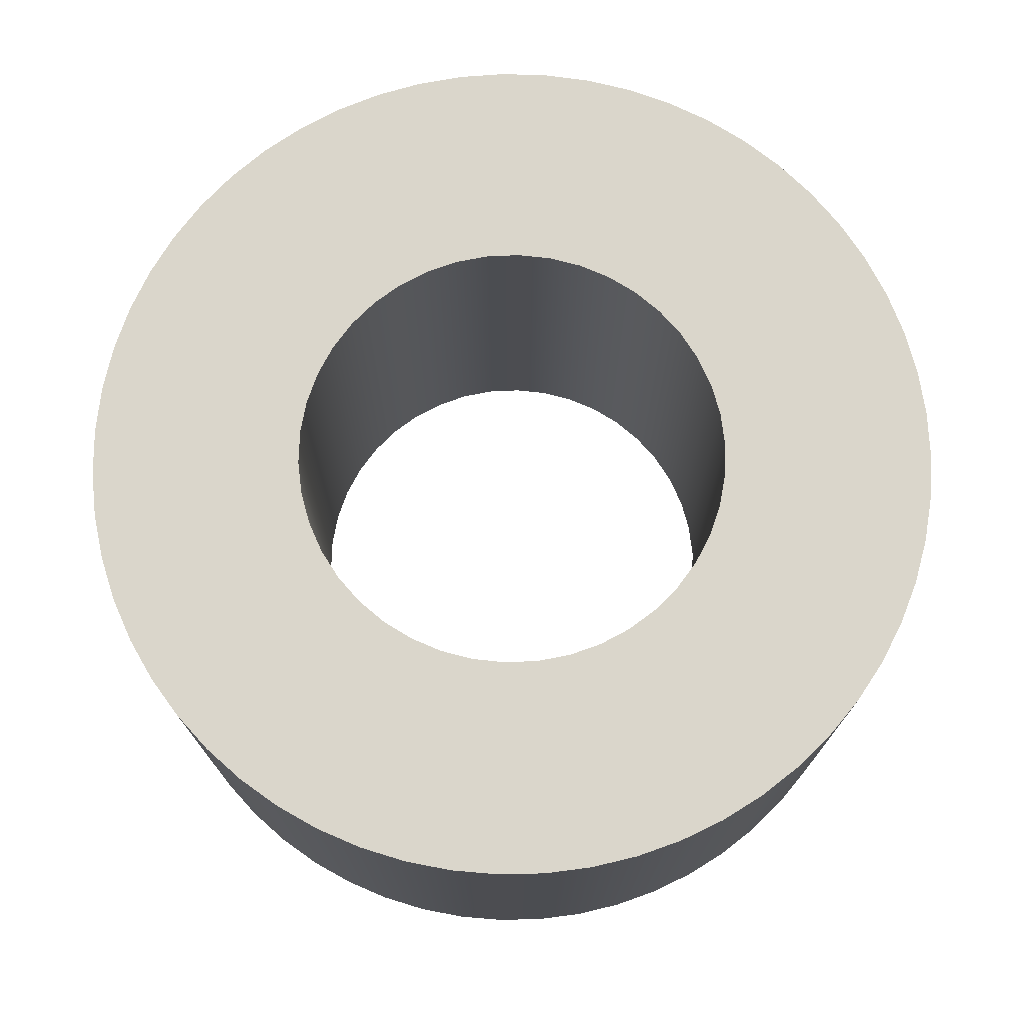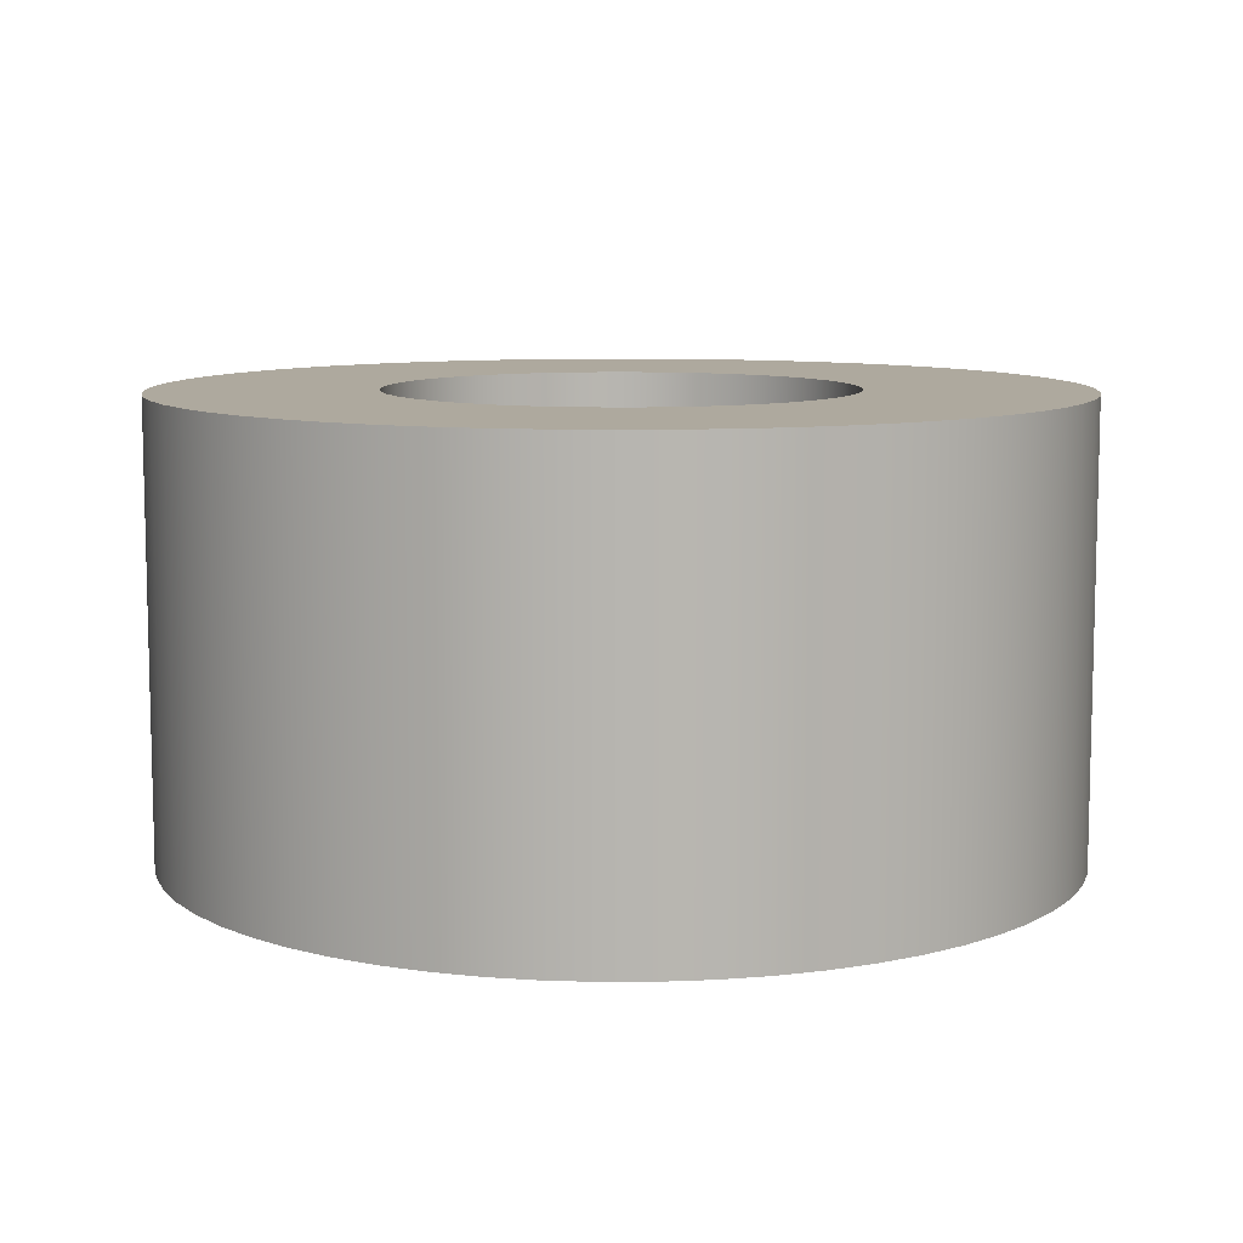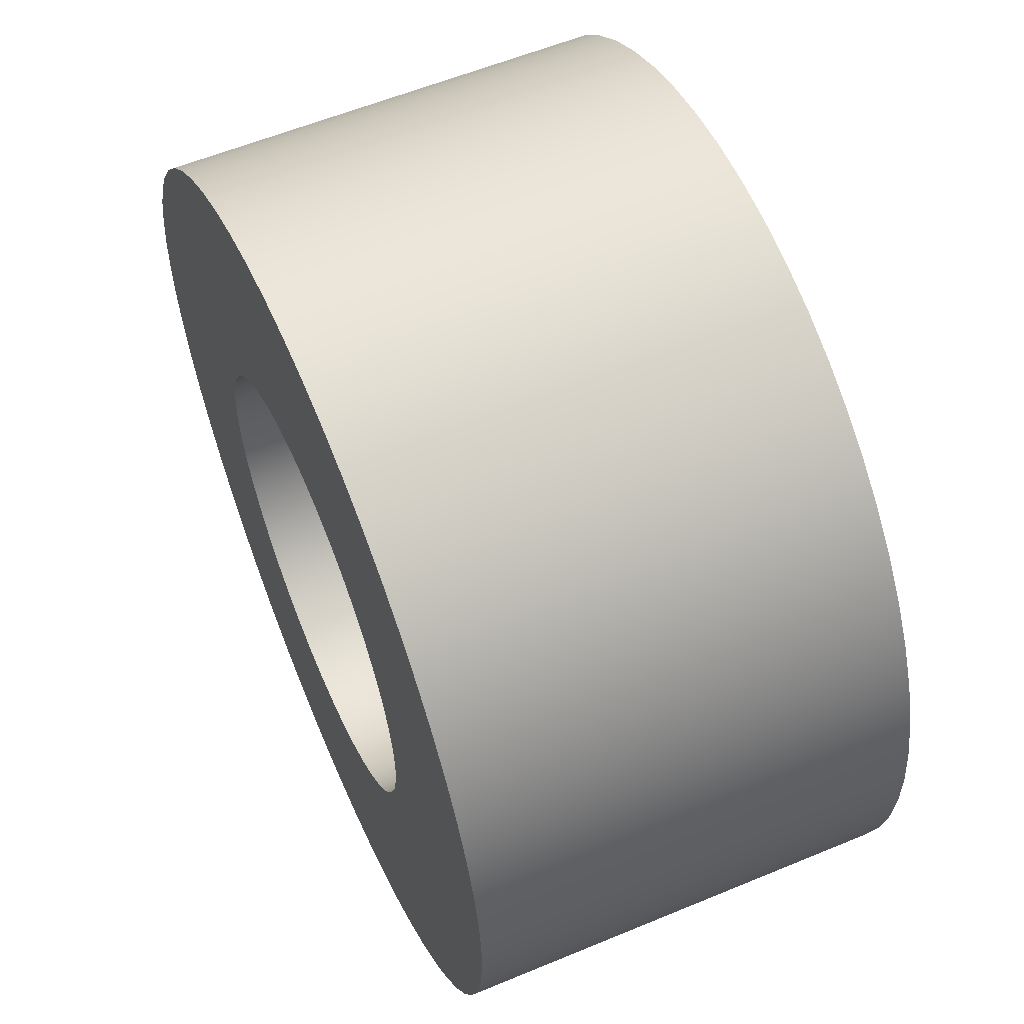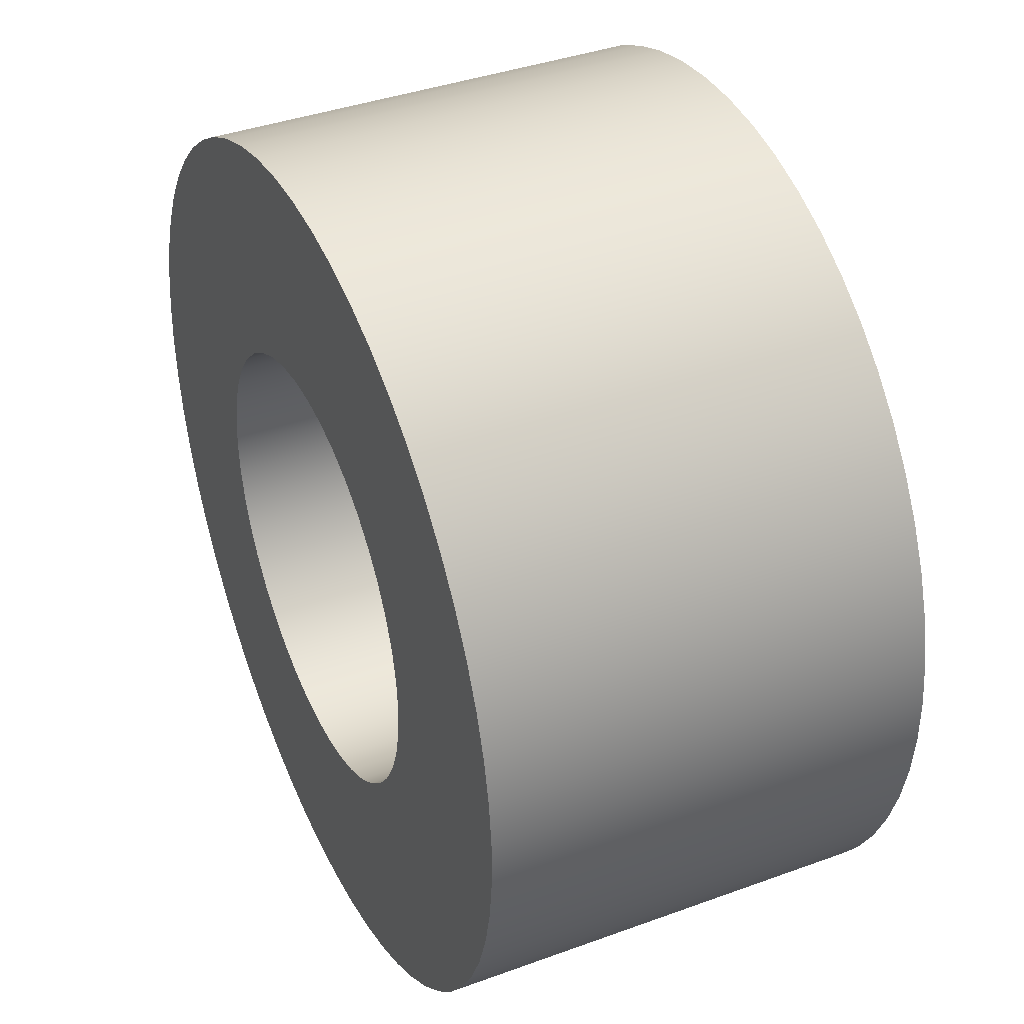
<metadata>
{"format":"obj","ext":"obj","renderer":"f3d","projection":"perspective","resolution":1024,"background":"white","views":[{"elev":73.8,"azim":-88.2,"up":"+Z"},{"elev":9.1,"azim":101.5,"up":"+Z"},{"elev":58.0,"azim":66.7,"up":"+Y"},{"elev":39.2,"azim":65.5,"up":"+Y"}]}
</metadata>
<code>
v -5.099 -6.244e-16 10
v -5.042 -0.76 10
v -4.872 -1.503 10
v -4.594 -2.212 10
v -4.213 -2.872 10
v -3.738 -3.468 10
v -3.179 -3.987 10
v -2.549 -4.416 10
v -1.863 -4.747 10
v -1.135 -4.971 10
v -0.381 -5.085 10
v 0.381 -5.085 10
v 1.135 -4.971 10
v 1.863 -4.747 10
v 2.549 -4.416 10
v 3.179 -3.987 10
v 3.738 -3.468 10
v 4.213 -2.872 10
v 4.594 -2.212 10
v 4.872 -1.503 10
v 5.042 -0.76 10
v 5.099 0 10
v 5.042 0.76 10
v 4.872 1.503 10
v 4.594 2.212 10
v 4.213 2.872 10
v 3.738 3.468 10
v 3.179 3.987 10
v 2.549 4.416 10
v 1.863 4.747 10
v 1.135 4.971 10
v 0.381 5.085 10
v -0.381 5.085 10
v -1.135 4.971 10
v -1.863 4.747 10
v -2.549 4.416 10
v -3.179 3.987 10
v -3.738 3.468 10
v -4.213 2.872 10
v -4.594 2.212 10
v -4.872 1.503 10
v -5.042 0.76 10
v -5.099 -6.244e-16 0
v -5.042 0.76 0
v -4.872 1.503 0
v -4.594 2.212 0
v -4.213 2.872 0
v -3.738 3.468 0
v -3.179 3.987 0
v -2.549 4.416 0
v -1.863 4.747 0
v -1.135 4.971 0
v -0.381 5.085 0
v 0.381 5.085 0
v 1.135 4.971 0
v 1.863 4.747 0
v 2.549 4.416 0
v 3.179 3.987 0
v 3.738 3.468 0
v 4.213 2.872 0
v 4.594 2.212 0
v 4.872 1.503 0
v 5.042 0.76 0
v 5.099 0 0
v 5.042 -0.76 0
v 4.872 -1.503 0
v 4.594 -2.212 0
v 4.213 -2.872 0
v 3.738 -3.468 0
v 3.179 -3.987 0
v 2.549 -4.416 0
v 1.863 -4.747 0
v 1.135 -4.971 0
v 0.381 -5.085 0
v -0.381 -5.085 0
v -1.135 -4.971 0
v -1.863 -4.747 0
v -2.549 -4.416 0
v -3.179 -3.987 0
v -3.738 -3.468 0
v -4.213 -2.872 0
v -4.594 -2.212 0
v -4.872 -1.503 0
v -5.042 -0.76 0
v -5.099 -6.244e-16 10
v -5.099 -6.244e-16 0
v -10 -1.225e-15 10
v -9.943 1.063 10
v -9.774 2.114 10
v -9.494 3.141 10
v -9.106 4.132 10
v -8.616 5.077 10
v -8.027 5.964 10
v -7.348 6.783 10
v -6.585 7.526 10
v -5.748 8.183 10
v -4.846 8.748 10
v -3.888 9.213 10
v -2.887 9.574 10
v -1.853 9.827 10
v -0.7979 9.968 10
v 0.2662 9.996 10
v 1.327 9.912 10
v 2.373 9.714 10
v 3.392 9.407 10
v 4.373 8.993 10
v 5.304 8.477 10
v 6.175 7.866 10
v 6.976 7.165 10
v 7.698 6.382 10
v 8.333 5.528 10
v 8.874 4.611 10
v 9.313 3.642 10
v 9.648 2.631 10
v 9.873 1.591 10
v 9.986 0.5322 10
v 9.986 -0.5322 10
v 9.873 -1.591 10
v 9.648 -2.631 10
v 9.313 -3.642 10
v 8.874 -4.611 10
v 8.333 -5.528 10
v 7.698 -6.382 10
v 6.976 -7.165 10
v 6.175 -7.866 10
v 5.304 -8.477 10
v 4.373 -8.993 10
v 3.392 -9.407 10
v 2.373 -9.714 10
v 1.327 -9.912 10
v 0.2662 -9.996 10
v -0.7979 -9.968 10
v -1.853 -9.827 10
v -2.887 -9.574 10
v -3.888 -9.213 10
v -4.846 -8.748 10
v -5.748 -8.183 10
v -6.585 -7.526 10
v -7.348 -6.783 10
v -8.027 -5.964 10
v -8.616 -5.077 10
v -9.106 -4.132 10
v -9.494 -3.141 10
v -9.774 -2.114 10
v -9.943 -1.063 10
v -10 -1.225e-15 0
v -9.943 -1.063 0
v -9.774 -2.114 0
v -9.494 -3.141 0
v -9.106 -4.132 0
v -8.616 -5.077 0
v -8.027 -5.964 0
v -7.348 -6.783 0
v -6.585 -7.526 0
v -5.748 -8.183 0
v -4.846 -8.748 0
v -3.888 -9.213 0
v -2.887 -9.574 0
v -1.853 -9.827 0
v -0.7979 -9.968 0
v 0.2662 -9.996 0
v 1.327 -9.912 0
v 2.373 -9.714 0
v 3.392 -9.407 0
v 4.373 -8.993 0
v 5.304 -8.477 0
v 6.175 -7.866 0
v 6.976 -7.165 0
v 7.698 -6.382 0
v 8.333 -5.528 0
v 8.874 -4.611 0
v 9.313 -3.642 0
v 9.648 -2.631 0
v 9.873 -1.591 0
v 9.986 -0.5322 0
v 9.986 0.5322 0
v 9.873 1.591 0
v 9.648 2.631 0
v 9.313 3.642 0
v 8.874 4.611 0
v 8.333 5.528 0
v 7.698 6.382 0
v 6.976 7.165 0
v 6.175 7.866 0
v 5.304 8.477 0
v 4.373 8.993 0
v 3.392 9.407 0
v 2.373 9.714 0
v 1.327 9.912 0
v 0.2662 9.996 0
v -0.7979 9.968 0
v -1.853 9.827 0
v -2.887 9.574 0
v -3.888 9.213 0
v -4.846 8.748 0
v -5.748 8.183 0
v -6.585 7.526 0
v -7.348 6.783 0
v -8.027 5.964 0
v -8.616 5.077 0
v -9.106 4.132 0
v -9.494 3.141 0
v -9.774 2.114 0
v -9.943 1.063 0
v -10 -1.225e-15 0
v -10 -1.225e-15 10
v -5.099 -6.244e-16 10
v -5.042 0.76 10
v -4.872 1.503 10
v -4.594 2.212 10
v -4.213 2.872 10
v -3.738 3.468 10
v -3.179 3.987 10
v -2.549 4.416 10
v -1.863 4.747 10
v -1.135 4.971 10
v -0.381 5.085 10
v 0.381 5.085 10
v 1.135 4.971 10
v 1.863 4.747 10
v 2.549 4.416 10
v 3.179 3.987 10
v 3.738 3.468 10
v 4.213 2.872 10
v 4.594 2.212 10
v 4.872 1.503 10
v 5.042 0.76 10
v 5.099 0 10
v 5.042 -0.76 10
v 4.872 -1.503 10
v 4.594 -2.212 10
v 4.213 -2.872 10
v 3.738 -3.468 10
v 3.179 -3.987 10
v 2.549 -4.416 10
v 1.863 -4.747 10
v 1.135 -4.971 10
v 0.381 -5.085 10
v -0.381 -5.085 10
v -1.135 -4.971 10
v -1.863 -4.747 10
v -2.549 -4.416 10
v -3.179 -3.987 10
v -3.738 -3.468 10
v -4.213 -2.872 10
v -4.594 -2.212 10
v -4.872 -1.503 10
v -5.042 -0.76 10
v -10 -1.225e-15 10
v -9.943 -1.063 10
v -9.774 -2.114 10
v -9.494 -3.141 10
v -9.106 -4.132 10
v -8.616 -5.077 10
v -8.027 -5.964 10
v -7.348 -6.783 10
v -6.585 -7.526 10
v -5.748 -8.183 10
v -4.846 -8.748 10
v -3.888 -9.213 10
v -2.887 -9.574 10
v -1.853 -9.827 10
v -0.7979 -9.968 10
v 0.2662 -9.996 10
v 1.327 -9.912 10
v 2.373 -9.714 10
v 3.392 -9.407 10
v 4.373 -8.993 10
v 5.304 -8.477 10
v 6.175 -7.866 10
v 6.976 -7.165 10
v 7.698 -6.382 10
v 8.333 -5.528 10
v 8.874 -4.611 10
v 9.313 -3.642 10
v 9.648 -2.631 10
v 9.873 -1.591 10
v 9.986 -0.5322 10
v 9.986 0.5322 10
v 9.873 1.591 10
v 9.648 2.631 10
v 9.313 3.642 10
v 8.874 4.611 10
v 8.333 5.528 10
v 7.698 6.382 10
v 6.976 7.165 10
v 6.175 7.866 10
v 5.304 8.477 10
v 4.373 8.993 10
v 3.392 9.407 10
v 2.373 9.714 10
v 1.327 9.912 10
v 0.2662 9.996 10
v -0.7979 9.968 10
v -1.853 9.827 10
v -2.887 9.574 10
v -3.888 9.213 10
v -4.846 8.748 10
v -5.748 8.183 10
v -6.585 7.526 10
v -7.348 6.783 10
v -8.027 5.964 10
v -8.616 5.077 10
v -9.106 4.132 10
v -9.494 3.141 10
v -9.774 2.114 10
v -9.943 1.063 10
v -5.099 -6.244e-16 0
v -5.042 -0.76 0
v -4.872 -1.503 0
v -4.594 -2.212 0
v -4.213 -2.872 0
v -3.738 -3.468 0
v -3.179 -3.987 0
v -2.549 -4.416 0
v -1.863 -4.747 0
v -1.135 -4.971 0
v -0.381 -5.085 0
v 0.381 -5.085 0
v 1.135 -4.971 0
v 1.863 -4.747 0
v 2.549 -4.416 0
v 3.179 -3.987 0
v 3.738 -3.468 0
v 4.213 -2.872 0
v 4.594 -2.212 0
v 4.872 -1.503 0
v 5.042 -0.76 0
v 5.099 0 0
v 5.042 0.76 0
v 4.872 1.503 0
v 4.594 2.212 0
v 4.213 2.872 0
v 3.738 3.468 0
v 3.179 3.987 0
v 2.549 4.416 0
v 1.863 4.747 0
v 1.135 4.971 0
v 0.381 5.085 0
v -0.381 5.085 0
v -1.135 4.971 0
v -1.863 4.747 0
v -2.549 4.416 0
v -3.179 3.987 0
v -3.738 3.468 0
v -4.213 2.872 0
v -4.594 2.212 0
v -4.872 1.503 0
v -5.042 0.76 0
v -10 -1.225e-15 0
v -9.943 1.063 0
v -9.774 2.114 0
v -9.494 3.141 0
v -9.106 4.132 0
v -8.616 5.077 0
v -8.027 5.964 0
v -7.348 6.783 0
v -6.585 7.526 0
v -5.748 8.183 0
v -4.846 8.748 0
v -3.888 9.213 0
v -2.887 9.574 0
v -1.853 9.827 0
v -0.7979 9.968 0
v 0.2662 9.996 0
v 1.327 9.912 0
v 2.373 9.714 0
v 3.392 9.407 0
v 4.373 8.993 0
v 5.304 8.477 0
v 6.175 7.866 0
v 6.976 7.165 0
v 7.698 6.382 0
v 8.333 5.528 0
v 8.874 4.611 0
v 9.313 3.642 0
v 9.648 2.631 0
v 9.873 1.591 0
v 9.986 0.5322 0
v 9.986 -0.5322 0
v 9.873 -1.591 0
v 9.648 -2.631 0
v 9.313 -3.642 0
v 8.874 -4.611 0
v 8.333 -5.528 0
v 7.698 -6.382 0
v 6.976 -7.165 0
v 6.175 -7.866 0
v 5.304 -8.477 0
v 4.373 -8.993 0
v 3.392 -9.407 0
v 2.373 -9.714 0
v 1.327 -9.912 0
v 0.2662 -9.996 0
v -0.7979 -9.968 0
v -1.853 -9.827 0
v -2.887 -9.574 0
v -3.888 -9.213 0
v -4.846 -8.748 0
v -5.748 -8.183 0
v -6.585 -7.526 0
v -7.348 -6.783 0
v -8.027 -5.964 0
v -8.616 -5.077 0
v -9.106 -4.132 0
v -9.494 -3.141 0
v -9.774 -2.114 0
v -9.943 -1.063 0
g c24b5074-e2a8-11ea-831e-54bf646e7e1f
f 2 84 1
f 1 84 86
f 85 43 42
f 42 43 44
f 42 44 41
f 41 44 45
f 41 45 40
f 40 45 46
f 40 46 39
f 39 46 47
f 39 47 38
f 38 47 48
f 38 48 37
f 37 48 49
f 37 49 36
f 36 49 50
f 36 50 35
f 35 50 51
f 35 51 34
f 34 51 52
f 34 52 33
f 33 52 53
f 33 53 32
f 32 53 54
f 32 54 31
f 31 54 55
f 31 55 30
f 30 55 56
f 30 56 29
f 29 56 57
f 29 57 28
f 28 57 58
f 28 58 27
f 27 58 59
f 27 59 26
f 26 59 60
f 26 60 25
f 25 60 61
f 25 61 24
f 24 61 62
f 24 62 23
f 23 62 63
f 23 63 22
f 22 63 64
f 22 64 21
f 21 64 65
f 21 65 20
f 20 65 66
f 20 66 19
f 19 66 67
f 19 67 18
f 18 67 68
f 18 68 17
f 17 68 69
f 17 69 16
f 16 69 70
f 16 70 15
f 15 70 71
f 15 71 14
f 14 71 72
f 14 72 13
f 13 72 73
f 13 73 12
f 12 73 74
f 12 74 11
f 11 74 75
f 11 75 10
f 10 75 76
f 10 76 9
f 9 76 77
f 9 77 8
f 8 77 78
f 8 78 7
f 7 78 79
f 7 79 6
f 6 79 80
f 6 80 5
f 5 80 81
f 5 81 4
f 4 81 82
f 4 82 3
f 3 82 83
f 3 83 2
f 2 83 84
g c24b7782-e2a8-11ea-a34e-54bf646e7e1f
f 88 204 87
f 87 204 205
f 206 146 145
f 145 146 147
f 145 147 148
f 88 89 204
f 204 89 203
f 203 89 90
f 203 90 202
f 202 90 91
f 202 91 201
f 201 91 92
f 201 92 200
f 200 92 93
f 200 93 199
f 199 93 94
f 199 94 198
f 198 94 95
f 198 95 197
f 197 95 96
f 197 96 196
f 196 96 97
f 196 97 195
f 195 97 98
f 195 98 194
f 194 98 99
f 194 99 193
f 193 99 100
f 193 100 192
f 192 100 101
f 192 101 191
f 191 101 102
f 191 102 190
f 190 102 103
f 190 103 189
f 189 103 104
f 189 104 188
f 188 104 105
f 188 105 187
f 187 105 106
f 187 106 186
f 186 106 107
f 186 107 185
f 185 107 108
f 185 108 184
f 184 108 109
f 184 109 183
f 183 109 110
f 183 110 182
f 182 110 111
f 182 111 181
f 181 111 112
f 181 112 180
f 180 112 113
f 180 113 179
f 179 113 114
f 179 114 178
f 178 114 115
f 178 115 177
f 177 115 116
f 177 116 176
f 176 116 117
f 176 117 175
f 175 117 118
f 175 118 174
f 174 118 119
f 174 119 173
f 173 119 120
f 173 120 172
f 172 120 121
f 172 121 171
f 171 121 122
f 171 122 170
f 170 122 123
f 170 123 169
f 169 123 124
f 169 124 168
f 168 124 125
f 168 125 167
f 167 125 126
f 167 126 166
f 166 126 127
f 166 127 165
f 165 127 128
f 165 128 164
f 164 128 129
f 164 129 163
f 163 129 130
f 163 130 162
f 162 130 131
f 162 131 161
f 161 131 132
f 161 132 160
f 160 132 133
f 160 133 159
f 159 133 134
f 159 134 158
f 158 134 135
f 158 135 157
f 157 135 136
f 157 136 156
f 156 136 137
f 156 137 155
f 155 137 138
f 155 138 154
f 154 138 139
f 154 139 153
f 153 139 140
f 153 140 152
f 152 140 141
f 152 141 151
f 151 141 142
f 151 142 150
f 150 142 143
f 150 143 149
f 149 143 144
f 149 144 148
f 148 144 145
g c24b9e92-e2a8-11ea-8214-54bf646e7e1f
f 208 307 207
f 207 307 249
f 207 249 250
f 307 208 306
f 306 208 209
f 306 209 305
f 305 209 304
f 304 209 210
f 304 210 303
f 303 210 211
f 303 211 302
f 302 211 212
f 302 212 301
f 301 212 300
f 300 212 213
f 300 213 299
f 299 213 214
f 299 214 298
f 298 214 297
f 297 214 215
f 297 215 296
f 296 215 216
f 296 216 295
f 295 216 217
f 295 217 294
f 294 217 293
f 293 217 218
f 293 218 292
f 292 218 219
f 292 219 291
f 291 219 290
f 290 219 220
f 290 220 289
f 289 220 221
f 289 221 288
f 288 221 222
f 288 222 287
f 287 222 286
f 286 222 223
f 286 223 285
f 285 223 224
f 285 224 284
f 284 224 283
f 283 224 225
f 283 225 282
f 282 225 226
f 282 226 281
f 281 226 227
f 281 227 280
f 280 227 279
f 279 227 228
f 279 228 278
f 278 228 229
f 278 229 277
f 277 229 276
f 276 229 230
f 276 230 275
f 275 230 231
f 275 231 274
f 274 231 232
f 274 232 273
f 273 232 272
f 272 232 233
f 272 233 271
f 271 233 234
f 271 234 270
f 270 234 269
f 269 234 235
f 269 235 268
f 268 235 236
f 268 236 267
f 267 236 237
f 267 237 266
f 266 237 265
f 265 237 238
f 265 238 264
f 264 238 239
f 264 239 263
f 263 239 262
f 262 239 240
f 262 240 261
f 261 240 241
f 261 241 260
f 260 241 242
f 260 242 259
f 259 242 258
f 258 242 243
f 258 243 257
f 257 243 244
f 257 244 256
f 256 244 255
f 255 244 245
f 255 245 254
f 254 245 246
f 254 246 253
f 253 246 247
f 253 247 252
f 252 247 251
f 251 247 248
f 251 248 250
f 250 248 207
g c24bc5a4-e2a8-11ea-a2dd-54bf646e7e1f
f 309 408 308
f 308 408 350
f 308 350 351
f 408 309 407
f 407 309 310
f 407 310 406
f 406 310 405
f 405 310 311
f 405 311 404
f 404 311 312
f 404 312 403
f 403 312 313
f 403 313 402
f 402 313 401
f 401 313 314
f 401 314 400
f 400 314 315
f 400 315 399
f 399 315 398
f 398 315 316
f 398 316 397
f 397 316 317
f 397 317 396
f 396 317 318
f 396 318 395
f 395 318 394
f 394 318 319
f 394 319 393
f 393 319 320
f 393 320 392
f 392 320 391
f 391 320 321
f 391 321 390
f 390 321 322
f 390 322 389
f 389 322 323
f 389 323 388
f 388 323 387
f 387 323 324
f 387 324 386
f 386 324 325
f 386 325 385
f 385 325 384
f 384 325 326
f 384 326 383
f 383 326 327
f 383 327 382
f 382 327 328
f 382 328 381
f 381 328 380
f 380 328 329
f 380 329 379
f 379 329 330
f 379 330 378
f 378 330 377
f 377 330 331
f 377 331 376
f 376 331 332
f 376 332 375
f 375 332 333
f 375 333 374
f 374 333 373
f 373 333 334
f 373 334 372
f 372 334 335
f 372 335 371
f 371 335 370
f 370 335 336
f 370 336 369
f 369 336 337
f 369 337 368
f 368 337 338
f 368 338 367
f 367 338 366
f 366 338 339
f 366 339 365
f 365 339 340
f 365 340 364
f 364 340 363
f 363 340 341
f 363 341 362
f 362 341 342
f 362 342 361
f 361 342 343
f 361 343 360
f 360 343 359
f 359 343 344
f 359 344 358
f 358 344 345
f 358 345 357
f 357 345 356
f 356 345 346
f 356 346 355
f 355 346 347
f 355 347 354
f 354 347 348
f 354 348 353
f 353 348 352
f 352 348 349
f 352 349 351
f 351 349 308

</code>
